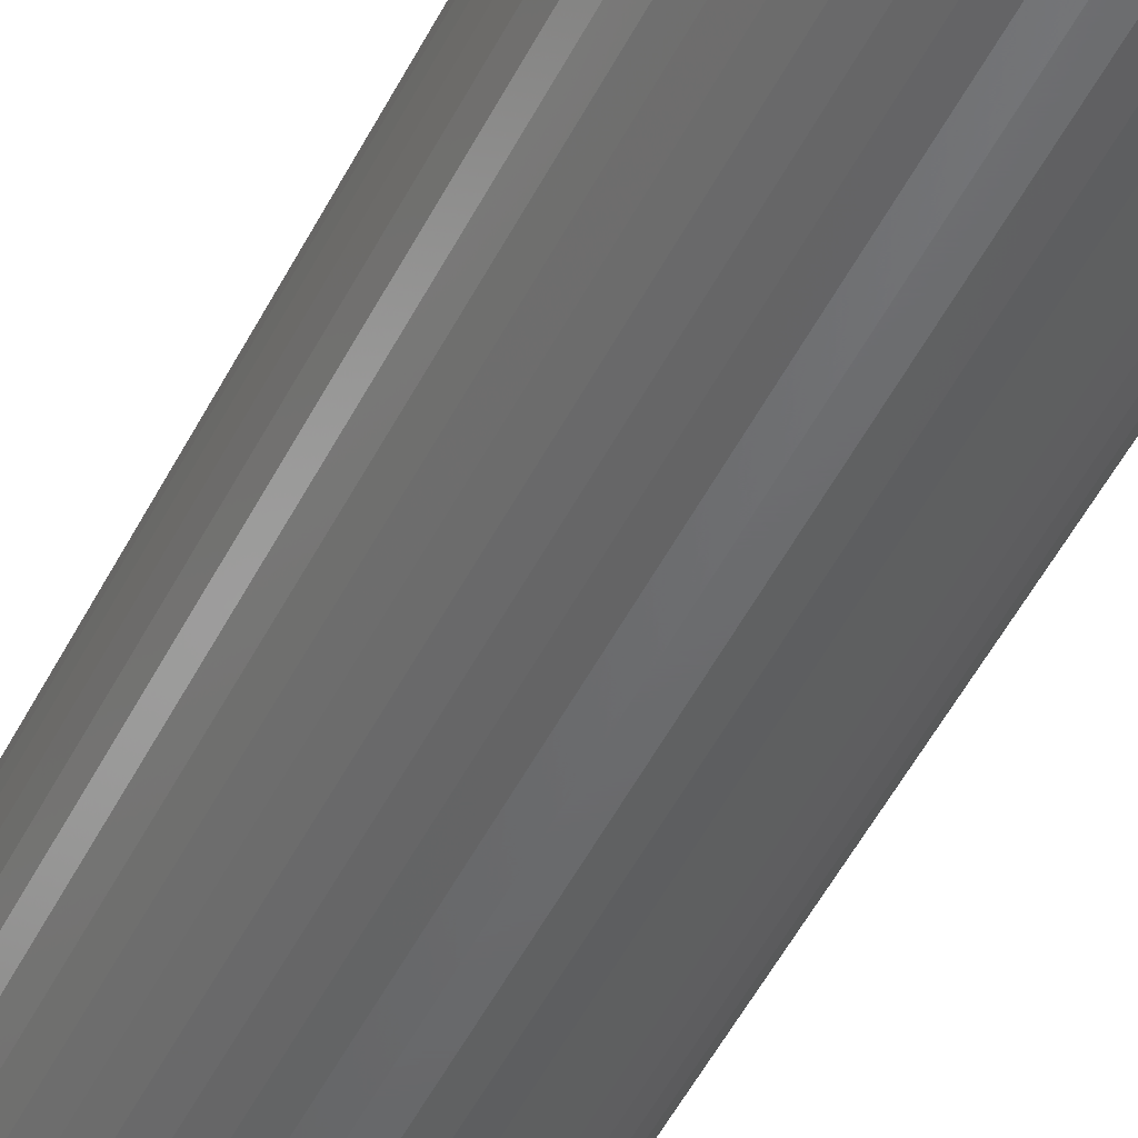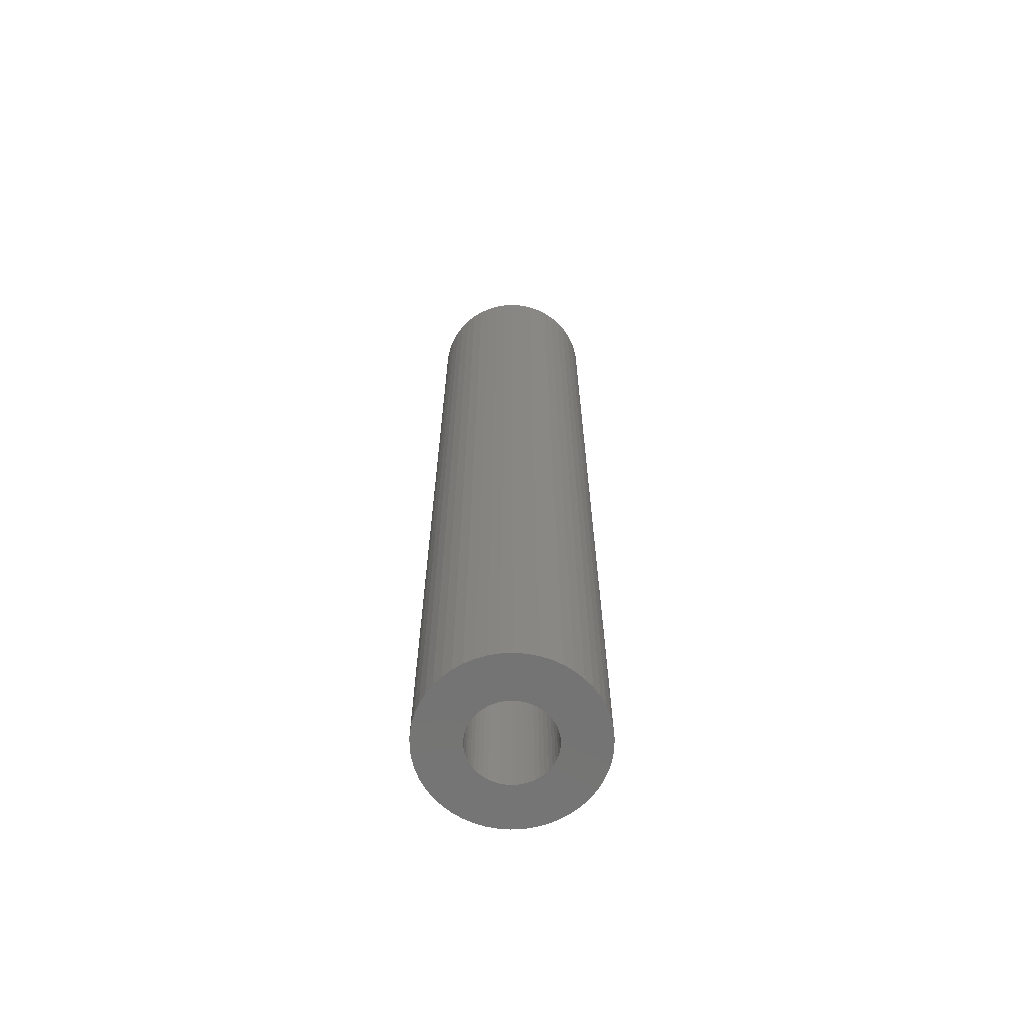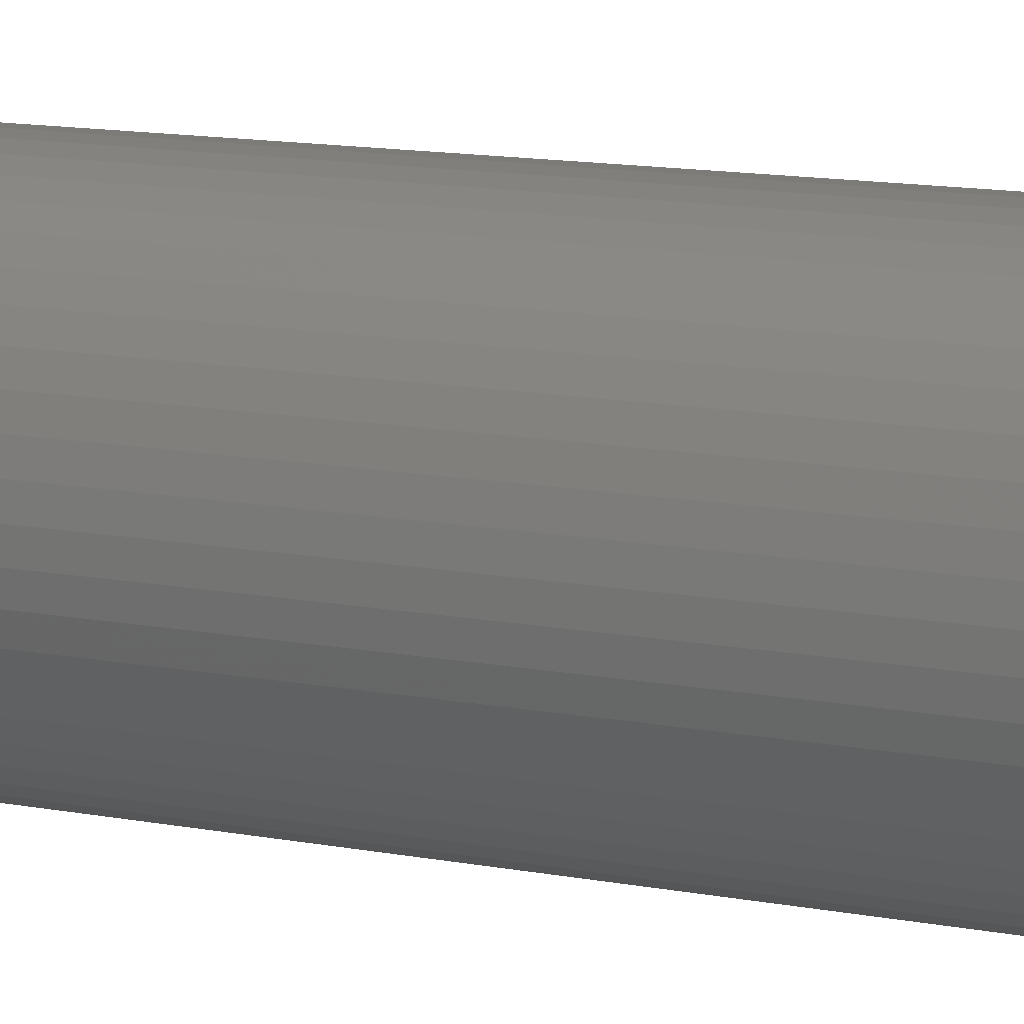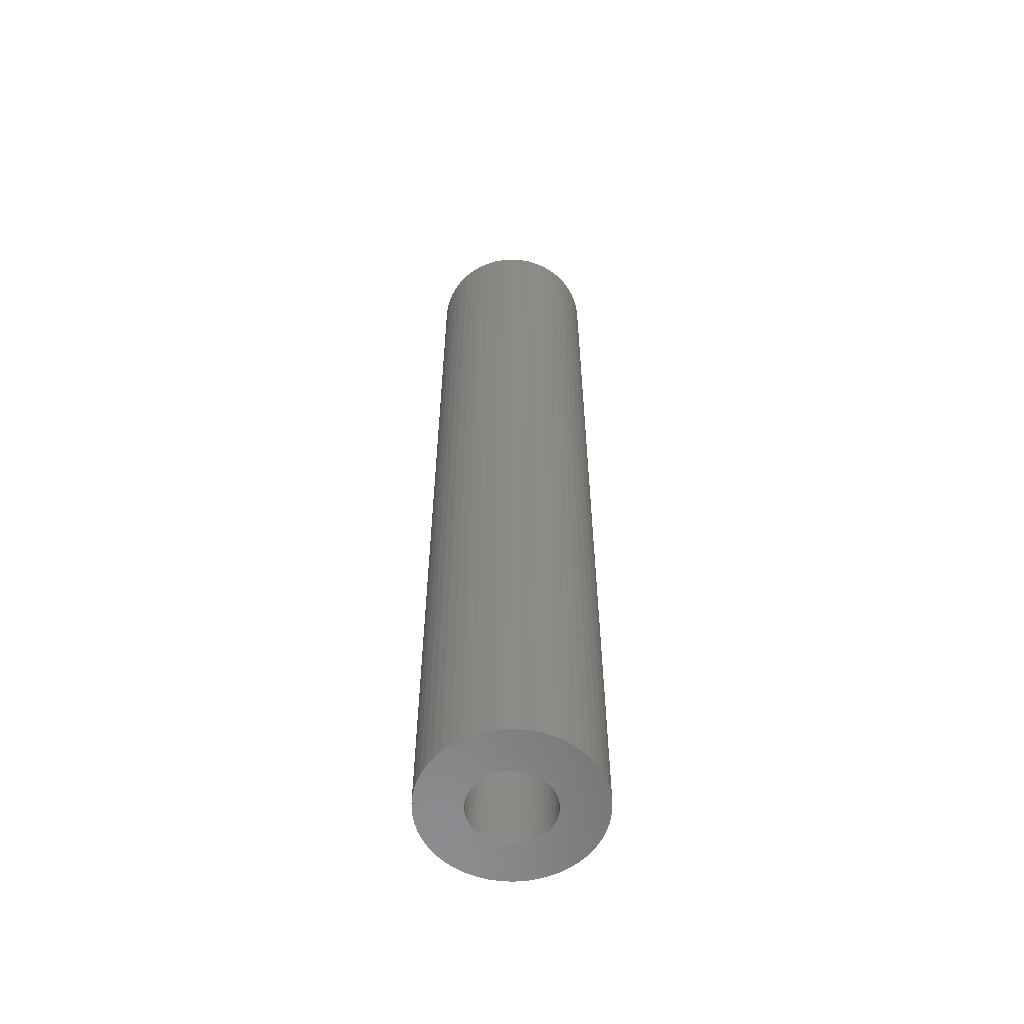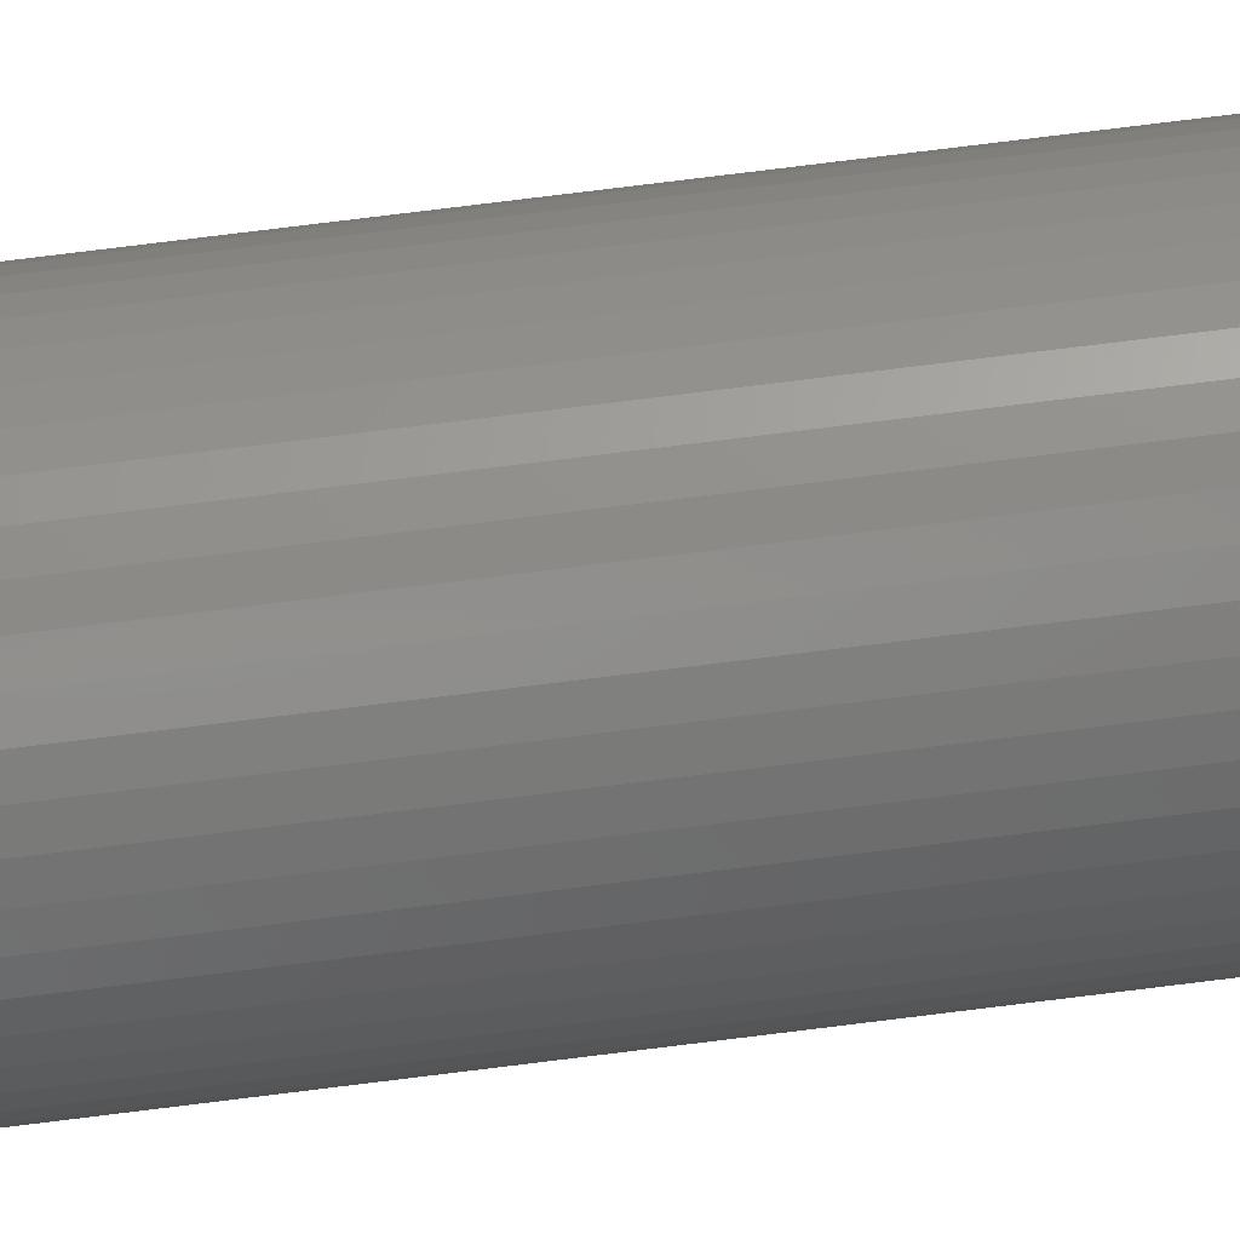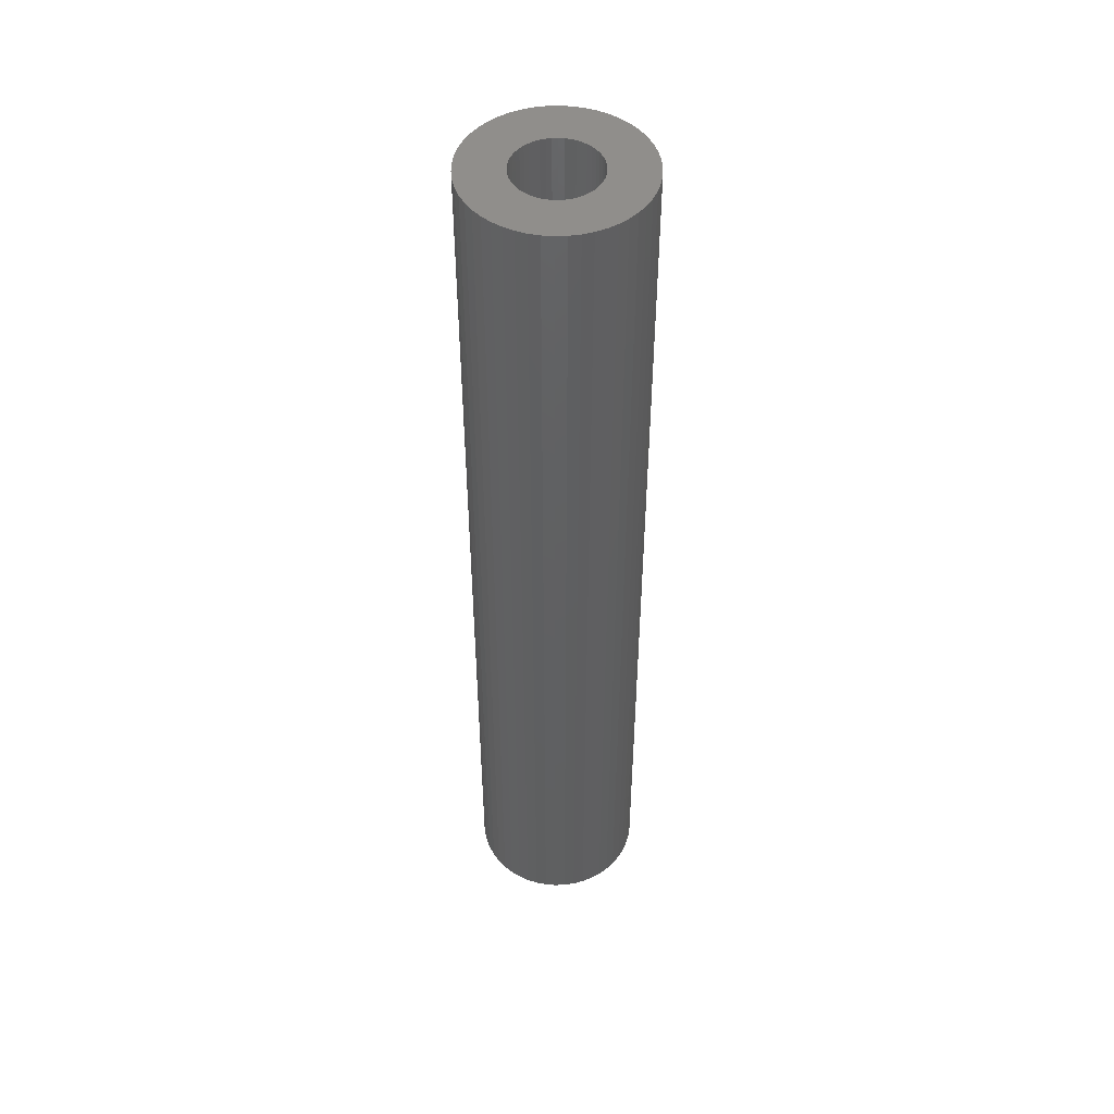
<metadata>
{"format":"stl","ext":"stl","renderer":"f3d","projection":"perspective","resolution":1024,"background":"white","views":[{"elev":-48.2,"azim":154.6,"up":"+Y"},{"elev":-66.0,"azim":-47.7,"up":"+Z"},{"elev":8.2,"azim":124.7,"up":"+Y"},{"elev":-57.9,"azim":25.5,"up":"+Z"},{"elev":78.9,"azim":83.0,"up":"+Y"},{"elev":48.6,"azim":12.2,"up":"+Z"}]}
</metadata>
<code>
# stl→obj: 200 verts, 400 faces
v 3.25 0 18
v 3.224 0.4073 -18
v 3.224 0.4073 18
v 3.25 0 -18
v -3.25 0 -18
v -3.224 0.4073 18
v -3.224 0.4073 -18
v -3.25 0 18
v 0.2041 3.244 -18
v -0.2041 3.244 18
v 0.2041 3.244 18
v -0.2041 3.244 -18
v -0.2041 -3.244 -18
v 0.2041 -3.244 18
v -0.2041 -3.244 18
v 0.2041 -3.244 -18
v 2.369 -2.225 18
v 2.629 -1.91 -18
v 2.629 -1.91 18
v 2.369 -2.225 -18
v 2.369 2.225 -18
v 2.072 2.504 18
v 2.369 2.225 18
v 2.072 2.504 -18
v -2.072 2.504 -18
v -2.369 2.225 18
v -2.072 2.504 18
v -2.369 2.225 -18
v -1.004 3.091 -18
v -1.384 2.941 18
v -1.004 3.091 18
v -1.384 2.941 -18
v 3.022 1.196 18
v 2.848 1.566 -18
v 2.848 1.566 18
v 3.022 1.196 -18
v 2.629 1.91 -18
v 2.629 1.91 18
v 1.384 2.941 -18
v 1.004 3.091 18
v 1.384 2.941 18
v 1.004 3.091 -18
v 0.609 3.192 18
v 0.609 3.192 -18
v 1.741 2.744 18
v 1.741 2.744 -18
v -3.022 1.196 -18
v -2.848 1.566 18
v -2.848 1.566 -18
v -3.022 1.196 18
v -2.629 1.91 -18
v -2.629 1.91 18
v -3.148 0.8082 -18
v -3.148 0.8082 18
v -1.741 2.744 18
v -1.741 2.744 -18
v -0.609 3.192 18
v -0.609 3.192 -18
v 0.609 -3.192 18
v 0.609 -3.192 -18
v 1.384 -2.941 -18
v 1.741 -2.744 18
v 1.384 -2.941 18
v 1.741 -2.744 -18
v 3.148 0.8082 18
v 3.148 0.8082 -18
v 1.55 0 18
v 1.538 0.1943 18
v 3.224 -0.4073 18
v 1.501 0.3855 18
v 1.538 -0.1943 18
v 1.441 0.5706 18
v 3.148 -0.8082 18
v 1.358 0.7467 18
v 1.501 -0.3855 18
v 1.254 0.9111 18
v 3.022 -1.196 18
v 1.13 1.061 18
v 1.441 -0.5706 18
v 0.988 1.194 18
v 2.848 -1.566 18
v 1.358 -0.7467 18
v 0.8305 1.309 18
v 0.66 1.402 18
v 0.479 1.474 18
v 0.2904 1.523 18
v 0.09732 1.547 18
v -0.09732 1.547 18
v -0.2904 1.523 18
v -0.479 1.474 18
v -0.66 1.402 18
v -0.8305 1.309 18
v -0.988 1.194 18
v -1.13 1.061 18
v -1.254 0.9111 18
v -1.358 0.7467 18
v 1.254 -0.9111 18
v 1.13 -1.061 18
v 2.072 -2.504 18
v 0.988 -1.194 18
v 0.8305 -1.309 18
v 0.66 -1.402 18
v 1.004 -3.091 18
v 0.479 -1.474 18
v 0.2904 -1.523 18
v 0.09732 -1.547 18
v -0.09732 -1.547 18
v -0.2904 -1.523 18
v -0.609 -3.192 18
v -0.479 -1.474 18
v -1.004 -3.091 18
v -0.66 -1.402 18
v -1.384 -2.941 18
v -0.8305 -1.309 18
v -1.741 -2.744 18
v -0.988 -1.194 18
v -2.072 -2.504 18
v -1.13 -1.061 18
v -2.369 -2.225 18
v -1.254 -0.9111 18
v -2.629 -1.91 18
v -1.358 -0.7467 18
v -2.848 -1.566 18
v -1.441 -0.5706 18
v -3.022 -1.196 18
v -1.501 -0.3855 18
v -3.148 -0.8082 18
v -1.538 -0.1943 18
v -3.224 -0.4073 18
v -1.55 0 18
v -1.441 0.5706 18
v -1.501 0.3855 18
v -1.538 0.1943 18
v 3.224 -0.4073 -18
v 3.148 -0.8082 -18
v 3.022 -1.196 -18
v -2.848 -1.566 -18
v -3.022 -1.196 -18
v 1.55 0 -18
v 1.538 -0.1943 -18
v 1.501 -0.3855 -18
v 1.538 0.1943 -18
v 1.441 -0.5706 -18
v 2.848 -1.566 -18
v 1.358 -0.7467 -18
v 1.501 0.3855 -18
v 1.254 -0.9111 -18
v 1.13 -1.061 -18
v 2.072 -2.504 -18
v 1.441 0.5706 -18
v 0.988 -1.194 -18
v 1.358 0.7467 -18
v 0.8305 -1.309 -18
v 0.66 -1.402 -18
v 1.004 -3.091 -18
v 0.479 -1.474 -18
v 0.2904 -1.523 -18
v 0.09732 -1.547 -18
v -0.09732 -1.547 -18
v -0.2904 -1.523 -18
v -0.609 -3.192 -18
v -0.479 -1.474 -18
v -1.004 -3.091 -18
v -0.66 -1.402 -18
v -1.384 -2.941 -18
v -0.8305 -1.309 -18
v -1.741 -2.744 -18
v -0.988 -1.194 -18
v -2.072 -2.504 -18
v -1.13 -1.061 -18
v -2.369 -2.225 -18
v -1.254 -0.9111 -18
v -2.629 -1.91 -18
v -1.358 -0.7467 -18
v 1.254 0.9111 -18
v 1.13 1.061 -18
v 0.988 1.194 -18
v 0.8305 1.309 -18
v 0.66 1.402 -18
v 0.479 1.474 -18
v 0.2904 1.523 -18
v 0.09732 1.547 -18
v -0.09732 1.547 -18
v -0.2904 1.523 -18
v -0.479 1.474 -18
v -0.66 1.402 -18
v -0.8305 1.309 -18
v -0.988 1.194 -18
v -1.13 1.061 -18
v -1.254 0.9111 -18
v -1.358 0.7467 -18
v -1.441 0.5706 -18
v -1.501 0.3855 -18
v -1.538 0.1943 -18
v -1.55 0 -18
v -1.441 -0.5706 -18
v -1.501 -0.3855 -18
v -3.148 -0.8082 -18
v -1.538 -0.1943 -18
v -3.224 -0.4073 -18
f 1 2 3
f 2 1 4
f 5 6 7
f 6 5 8
f 9 10 11
f 10 9 12
f 13 14 15
f 14 13 16
f 17 18 19
f 18 17 20
f 21 22 23
f 22 21 24
f 25 26 27
f 26 25 28
f 29 30 31
f 30 29 32
f 33 34 35
f 34 33 36
f 35 37 38
f 37 35 34
f 39 40 41
f 40 39 42
f 42 43 40
f 43 42 44
f 24 45 22
f 45 24 46
f 47 48 49
f 48 47 50
f 51 26 28
f 26 51 52
f 53 50 47
f 50 53 54
f 32 55 30
f 55 32 56
f 12 57 10
f 57 12 58
f 16 59 14
f 59 16 60
f 61 62 63
f 62 61 64
f 65 36 33
f 36 65 66
f 3 66 65
f 66 3 2
f 38 21 23
f 21 38 37
f 44 11 43
f 11 44 9
f 46 41 45
f 41 46 39
f 49 52 51
f 52 49 48
f 7 54 53
f 54 7 6
f 67 1 3
f 68 3 65
f 1 67 69
f 70 65 33
f 71 69 67
f 72 33 35
f 69 71 73
f 74 35 38
f 75 73 71
f 76 38 23
f 73 75 77
f 78 23 22
f 79 77 75
f 80 22 45
f 77 79 81
f 82 81 79
f 3 68 67
f 65 70 68
f 33 72 70
f 83 45 41
f 35 74 72
f 38 76 74
f 23 78 76
f 84 41 40
f 22 80 78
f 45 83 80
f 41 84 83
f 85 40 43
f 40 85 84
f 43 86 85
f 11 86 43
f 11 87 86
f 11 88 87
f 10 88 11
f 10 89 88
f 57 89 10
f 89 57 90
f 31 90 57
f 90 31 91
f 30 91 31
f 91 30 92
f 55 92 30
f 92 55 93
f 27 93 55
f 93 27 94
f 26 94 27
f 94 26 95
f 52 95 26
f 95 52 96
f 48 96 52
f 81 82 19
f 97 19 82
f 19 97 17
f 98 17 97
f 17 98 99
f 100 99 98
f 99 100 62
f 101 62 100
f 62 101 63
f 102 63 101
f 63 102 103
f 104 103 102
f 103 104 59
f 105 59 104
f 105 14 59
f 106 14 105
f 107 14 106
f 107 15 14
f 108 15 107
f 109 108 110
f 108 109 15
f 111 110 112
f 113 112 114
f 115 114 116
f 110 111 109
f 117 116 118
f 119 118 120
f 121 120 122
f 112 113 111
f 123 122 124
f 125 124 126
f 127 126 128
f 129 128 130
f 96 48 131
f 114 115 113
f 50 131 48
f 116 117 115
f 131 50 132
f 118 119 117
f 54 132 50
f 120 121 119
f 132 54 133
f 122 123 121
f 6 133 54
f 124 125 123
f 133 6 130
f 126 127 125
f 8 130 6
f 128 129 127
f 130 8 129
f 56 27 55
f 27 56 25
f 58 31 57
f 31 58 29
f 69 4 1
f 4 69 134
f 77 135 73
f 135 77 136
f 73 134 69
f 134 73 135
f 137 125 138
f 125 137 123
f 139 4 134
f 140 134 135
f 4 139 2
f 141 135 136
f 142 2 139
f 143 136 144
f 2 142 66
f 145 144 18
f 146 66 142
f 147 18 20
f 66 146 36
f 148 20 149
f 150 36 146
f 151 149 64
f 36 150 34
f 152 34 150
f 134 140 139
f 135 141 140
f 136 143 141
f 153 64 61
f 144 145 143
f 18 147 145
f 20 148 147
f 154 61 155
f 149 151 148
f 64 153 151
f 61 154 153
f 156 155 60
f 155 156 154
f 60 157 156
f 16 157 60
f 16 158 157
f 16 159 158
f 13 159 16
f 13 160 159
f 161 160 13
f 160 161 162
f 163 162 161
f 162 163 164
f 165 164 163
f 164 165 166
f 167 166 165
f 166 167 168
f 169 168 167
f 168 169 170
f 171 170 169
f 170 171 172
f 173 172 171
f 172 173 174
f 137 174 173
f 34 152 37
f 175 37 152
f 37 175 21
f 176 21 175
f 21 176 24
f 177 24 176
f 24 177 46
f 178 46 177
f 46 178 39
f 179 39 178
f 39 179 42
f 180 42 179
f 42 180 44
f 181 44 180
f 181 9 44
f 182 9 181
f 183 9 182
f 183 12 9
f 184 12 183
f 58 184 185
f 184 58 12
f 29 185 186
f 32 186 187
f 56 187 188
f 185 29 58
f 25 188 189
f 28 189 190
f 51 190 191
f 186 32 29
f 49 191 192
f 47 192 193
f 53 193 194
f 7 194 195
f 174 137 196
f 187 56 32
f 138 196 137
f 188 25 56
f 196 138 197
f 189 28 25
f 198 197 138
f 190 51 28
f 197 198 199
f 191 49 51
f 200 199 198
f 192 47 49
f 199 200 195
f 193 53 47
f 5 195 200
f 194 7 53
f 195 5 7
f 64 99 62
f 99 64 149
f 138 127 198
f 127 138 125
f 149 17 99
f 17 149 20
f 60 103 59
f 103 60 155
f 81 136 77
f 136 81 144
f 19 144 81
f 144 19 18
f 161 15 109
f 15 161 13
f 163 109 111
f 109 163 161
f 171 121 173
f 121 171 119
f 171 117 119
f 117 171 169
f 198 129 200
f 129 198 127
f 200 8 5
f 8 200 129
f 169 115 117
f 115 169 167
f 173 123 137
f 123 173 121
f 155 63 103
f 63 155 61
f 165 111 113
f 111 165 163
f 167 113 115
f 113 167 165
f 139 68 142
f 68 139 67
f 130 194 133
f 194 130 195
f 183 87 88
f 87 183 182
f 158 107 106
f 107 158 159
f 148 97 147
f 97 148 98
f 177 78 80
f 78 177 176
f 189 93 94
f 93 189 188
f 186 90 91
f 90 186 185
f 150 74 152
f 74 150 72
f 152 76 175
f 76 152 74
f 180 84 85
f 84 180 179
f 181 85 86
f 85 181 180
f 178 80 83
f 80 178 177
f 96 190 95
f 190 96 191
f 95 189 94
f 189 95 190
f 132 192 131
f 192 132 193
f 187 91 92
f 91 187 186
f 185 89 90
f 89 185 184
f 154 104 102
f 104 154 156
f 146 72 150
f 72 146 70
f 142 70 146
f 70 142 68
f 175 78 176
f 78 175 76
f 182 86 87
f 86 182 181
f 179 83 84
f 83 179 178
f 131 191 96
f 191 131 192
f 133 193 132
f 193 133 194
f 188 92 93
f 92 188 187
f 184 88 89
f 88 184 183
f 140 67 139
f 67 140 71
f 143 75 141
f 75 143 79
f 141 71 140
f 71 141 75
f 162 112 110
f 112 162 164
f 157 106 105
f 106 157 158
f 148 100 98
f 100 148 151
f 153 102 101
f 102 153 154
f 160 110 108
f 110 160 162
f 118 172 120
f 172 118 170
f 124 197 126
f 197 124 196
f 151 101 100
f 101 151 153
f 145 79 143
f 79 145 82
f 147 82 145
f 82 147 97
f 159 108 107
f 108 159 160
f 164 114 112
f 114 164 166
f 120 174 122
f 174 120 172
f 122 196 124
f 196 122 174
f 126 199 128
f 199 126 197
f 128 195 130
f 195 128 199
f 156 105 104
f 105 156 157
f 168 118 116
f 118 168 170
f 166 116 114
f 116 166 168

</code>
